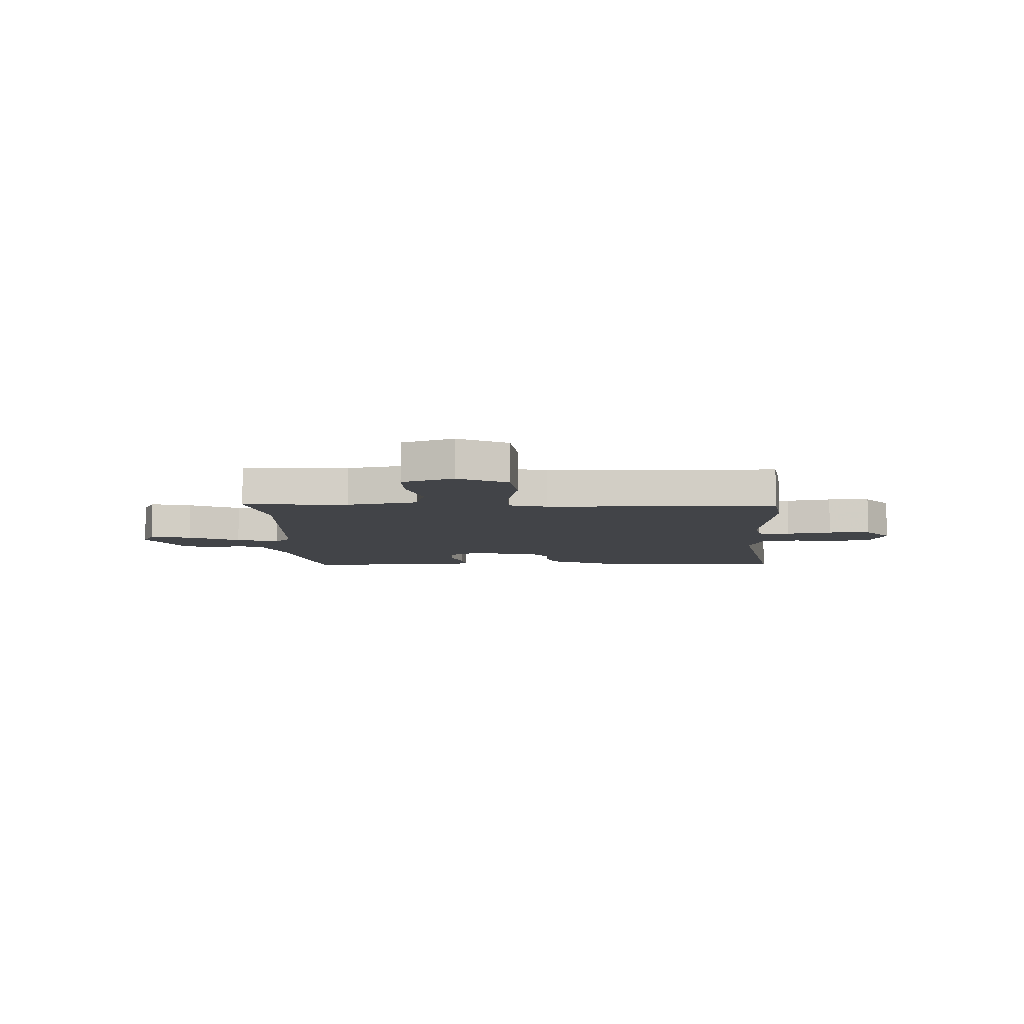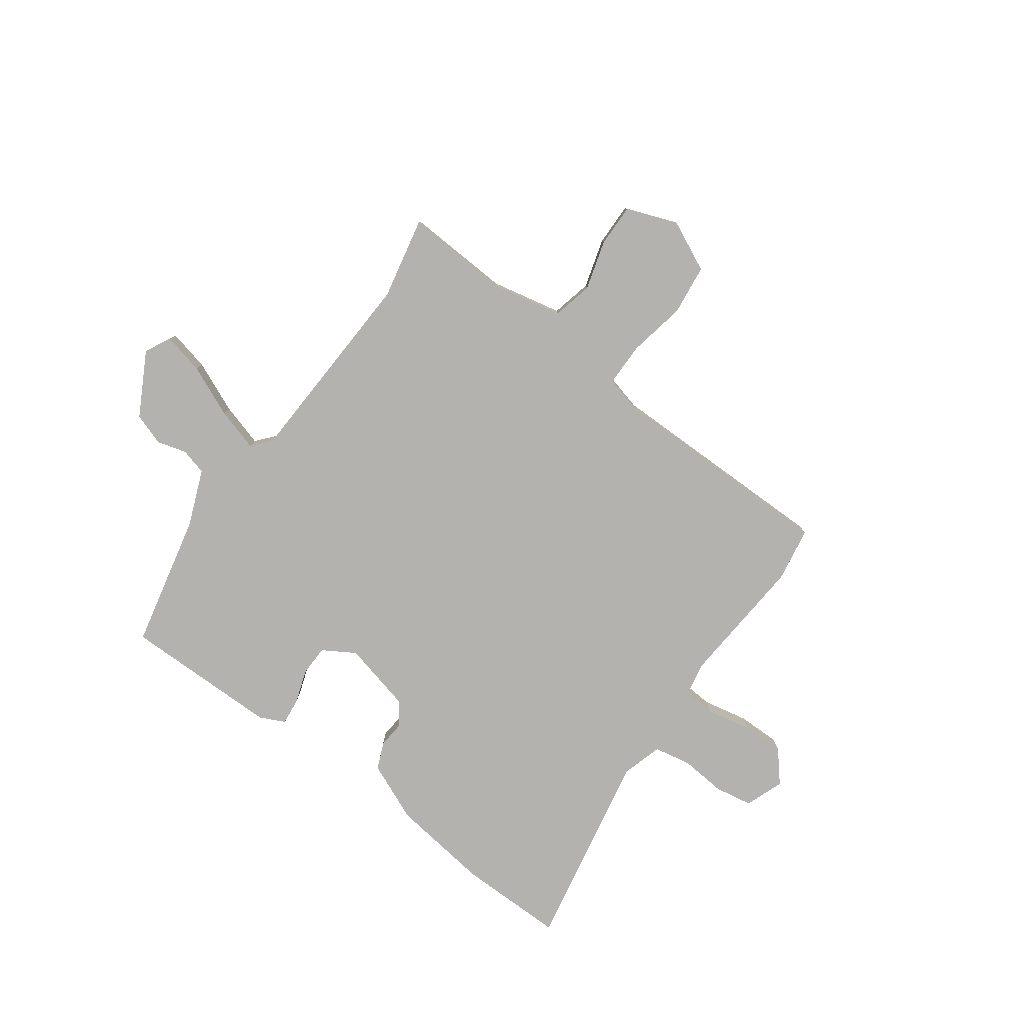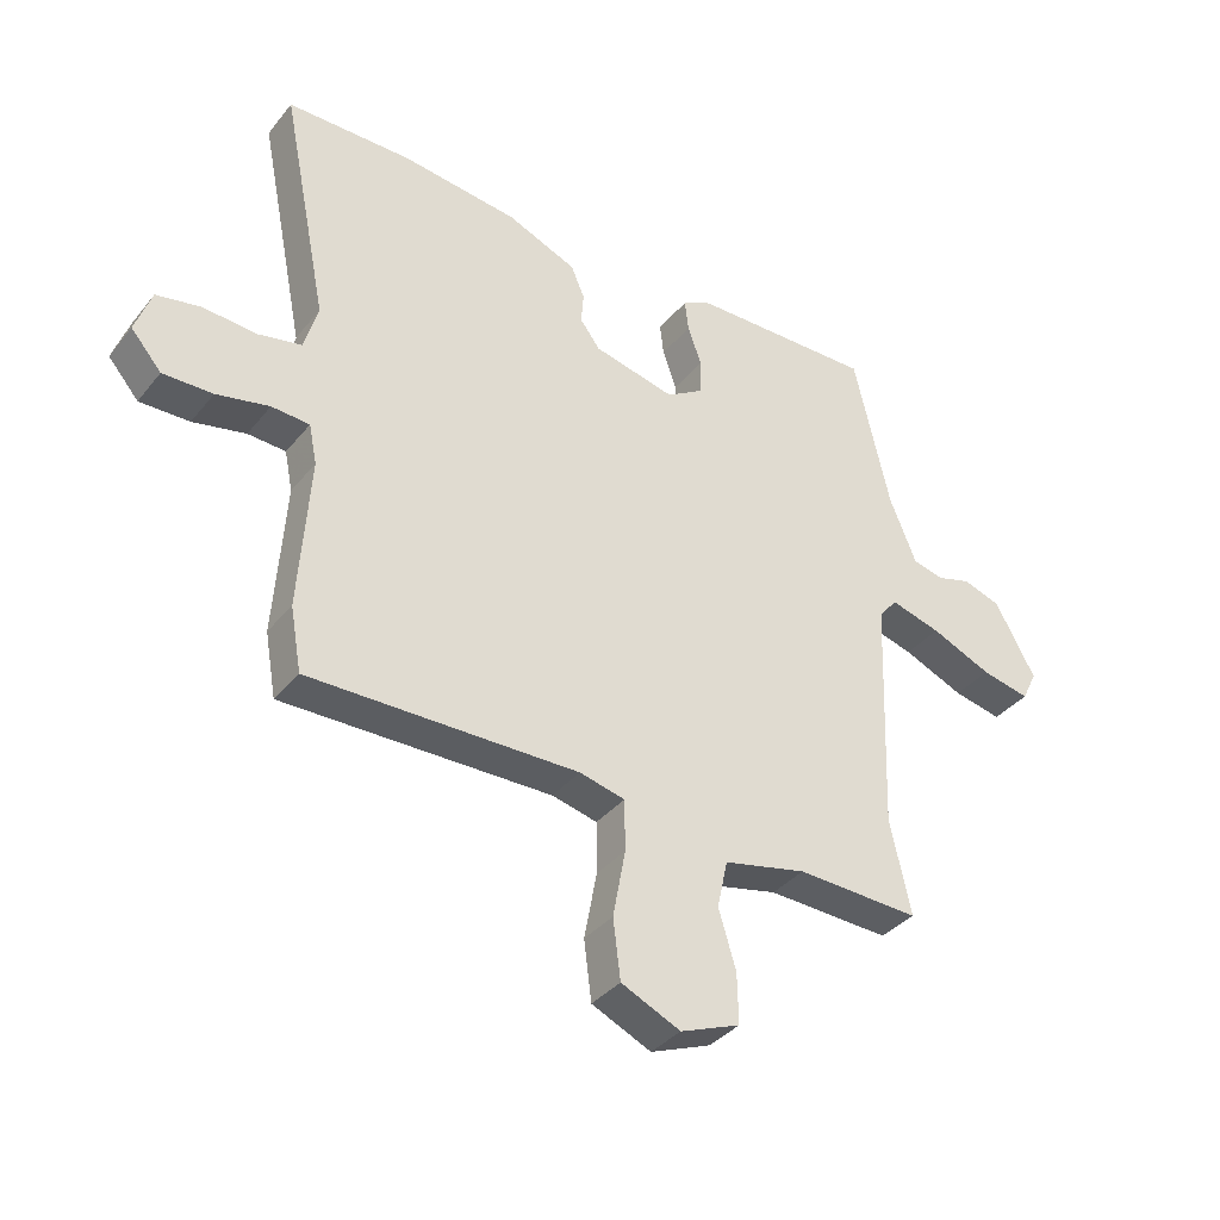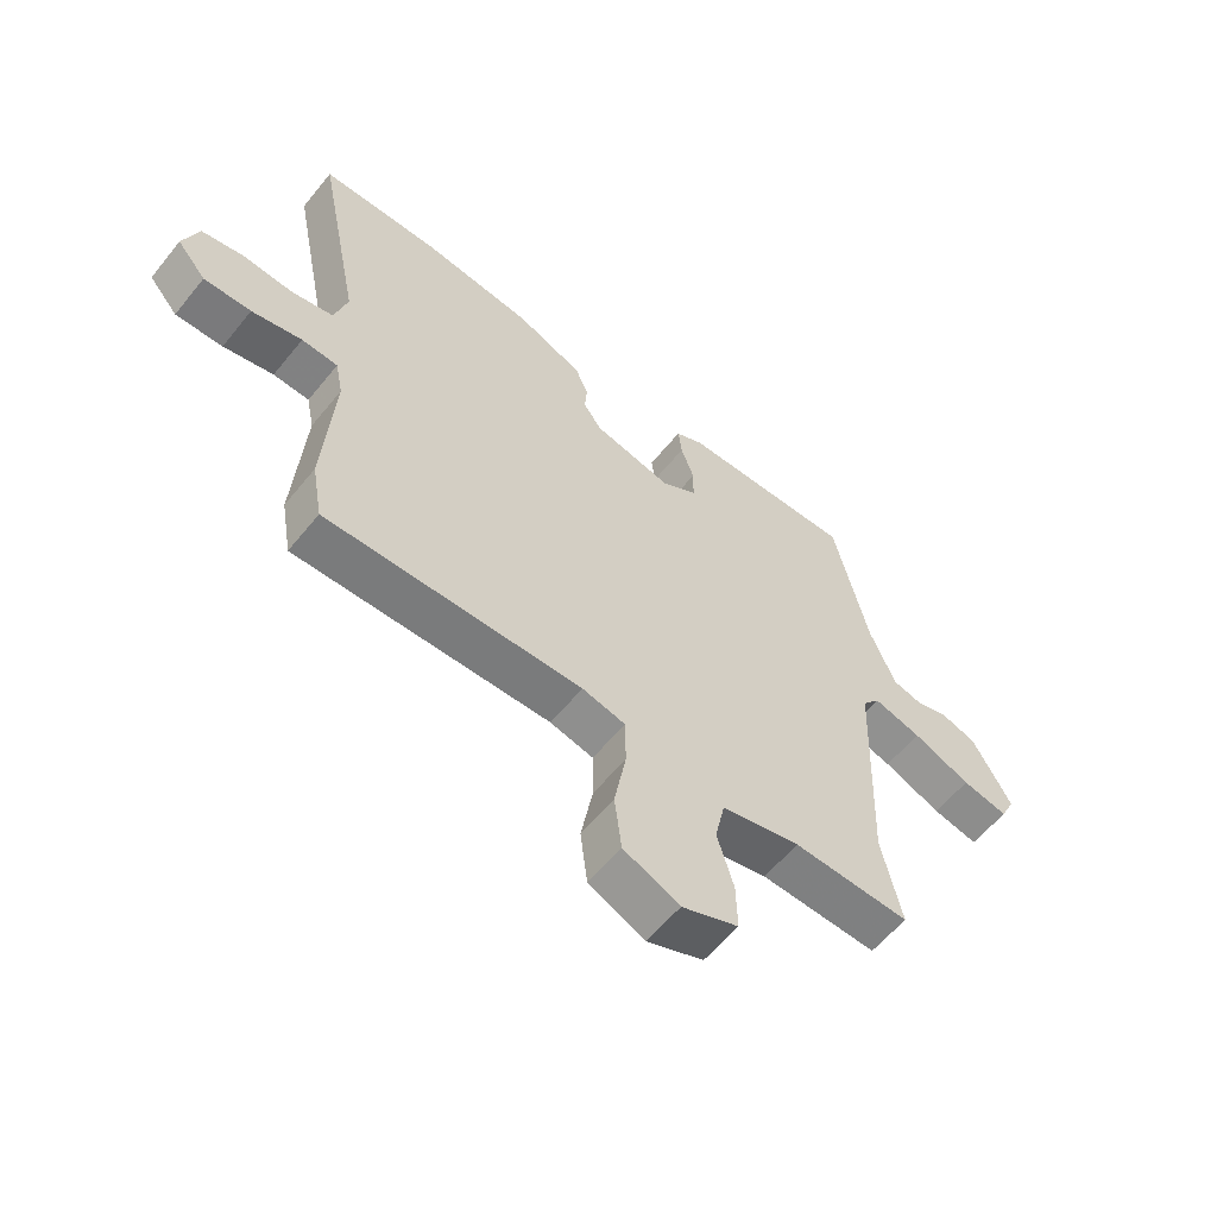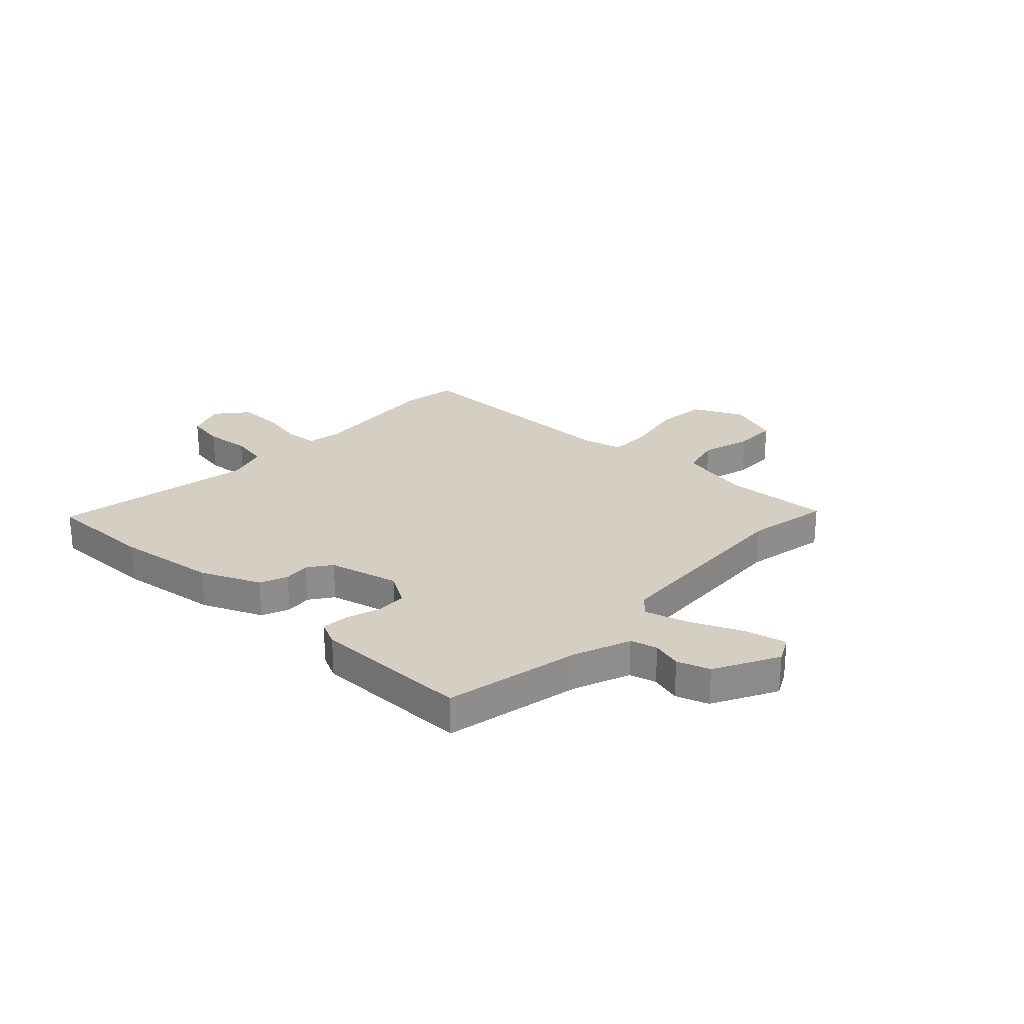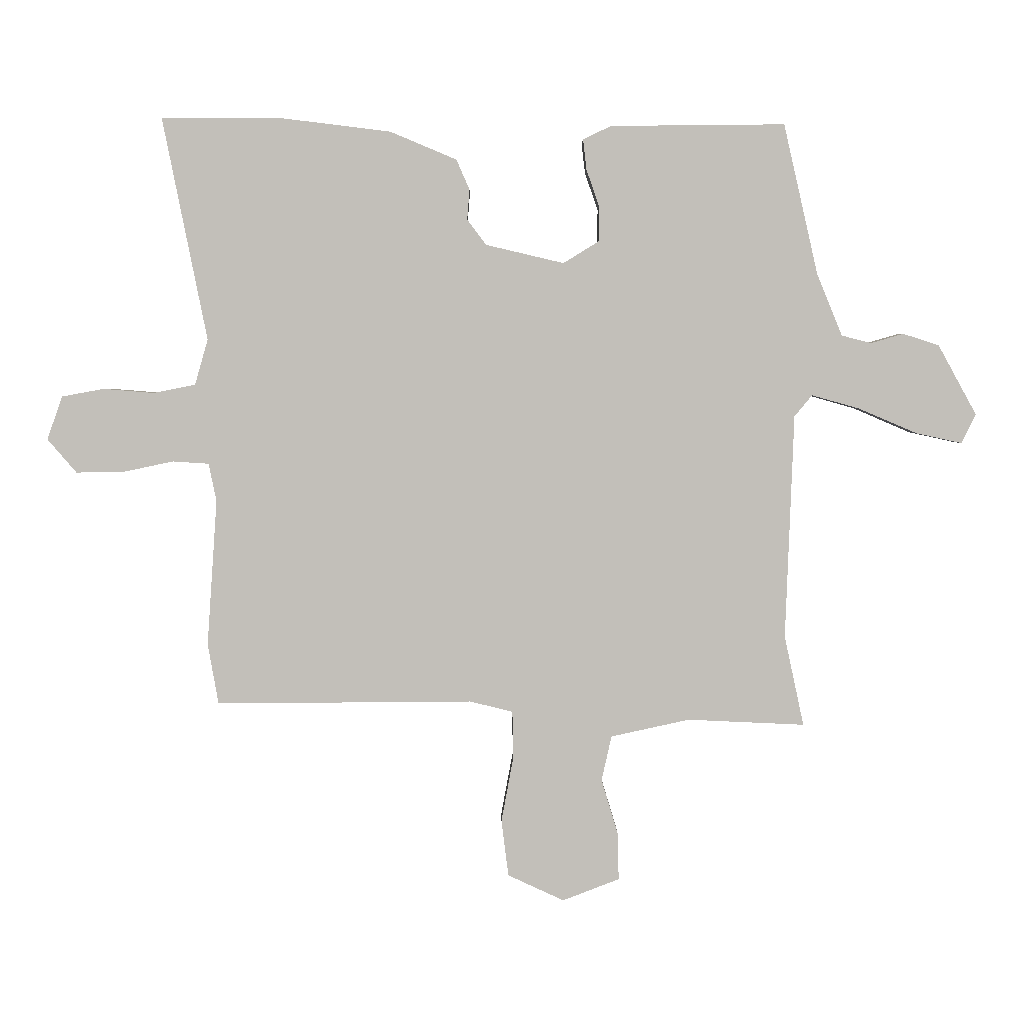
<metadata>
{"format":"obj","ext":"obj","renderer":"f3d","projection":"perspective","resolution":1024,"background":"white","views":[{"elev":-7.9,"azim":-179.1,"up":"+Y"},{"elev":-79.7,"azim":143.5,"up":"+Y"},{"elev":-36.2,"azim":-33.6,"up":"+Z"},{"elev":-58.6,"azim":-38.6,"up":"+Z"},{"elev":25.6,"azim":42.4,"up":"+Y"},{"elev":3.4,"azim":-0.4,"up":"+Z"}]}
</metadata>
<code>
v 0.475 0.07 -0.385
v 0.508 0.07 -0.538
v 0.31 0.07 -0.529
v 0.177 0.07 -0.558
v 0.16 0.07 -0.634
v 0.188 0.07 -0.727
v 0.19 0.07 -0.807
v 0.094 0.07 -0.844
v -0.001 0.07 -0.8
v -0.013 0.07 -0.705
v 0.007 0.07 -0.597
v 0.006 0.07 -0.515
v -0.067 0.07 -0.497
v -0.5 0.07 -0.5
v -0.518 0.07 -0.398
v -0.501 0.07 -0.151
v -0.514 0.07 -0.087
v -0.575 0.07 -0.083
v -0.66 0.07 -0.101
v -0.74 0.07 -0.102
v -0.789 0.07 -0.045
v -0.763 0.07 0.028
v -0.692 0.07 0.041
v -0.606 0.07 0.034
v -0.536 0.07 0.048
v -0.514 0.07 0.125
v -0.589 0.07 0.5
v -0.388 0.07 0.5
v -0.201 0.07 0.477
v -0.089 0.07 0.43
v -0.067 0.07 0.379
v -0.071 0.07 0.329
v -0.039 0.07 0.286
v 0.093 0.07 0.255
v 0.153 0.07 0.292
v 0.154 0.07 0.35
v 0.132 0.07 0.413
v 0.126 0.07 0.464
v 0.173 0.07 0.487
v 0.468 0.07 0.49
v 0.526 0.07 0.237
v 0.569 0.07 0.132
v 0.619 0.07 0.119
v 0.674 0.07 0.135
v 0.735 0.07 0.115
v 0.8 0.07 -0.003
v 0.776 0.07 -0.052
v 0.698 0.07 -0.035
v 0.6 0.07 0.007
v 0.519 0.07 0.03
v 0.489 0.07 -0.006
v 0.475 0 -0.385
v 0.508 0 -0.538
v 0.31 0 -0.529
v 0.177 0 -0.558
v 0.16 0 -0.634
v 0.188 0 -0.727
v 0.19 0 -0.807
v 0.094 0 -0.844
v -0.001 0 -0.8
v -0.013 0 -0.705
v 0.007 0 -0.597
v 0.006 0 -0.515
v -0.067 0 -0.497
v -0.5 0 -0.5
v -0.518 0 -0.398
v -0.501 0 -0.151
v -0.514 0 -0.087
v -0.575 0 -0.083
v -0.66 0 -0.101
v -0.74 0 -0.102
v -0.789 0 -0.045
v -0.763 0 0.028
v -0.692 0 0.041
v -0.606 0 0.034
v -0.536 0 0.048
v -0.514 0 0.125
v -0.589 0 0.5
v -0.388 0 0.5
v -0.201 0 0.477
v -0.089 0 0.43
v -0.067 0 0.379
v -0.071 0 0.329
v -0.039 0 0.286
v 0.093 0 0.255
v 0.153 0 0.292
v 0.154 0 0.35
v 0.132 0 0.413
v 0.126 0 0.464
v 0.173 0 0.487
v 0.468 0 0.49
v 0.526 0 0.237
v 0.569 0 0.132
v 0.619 0 0.119
v 0.674 0 0.135
v 0.735 0 0.115
v 0.8 0 -0.003
v 0.776 0 -0.052
v 0.698 0 -0.035
v 0.6 0 0.007
v 0.519 0 0.03
v 0.489 0 -0.006
f 46 47 48 49
f 46 49 50
f 43 44 45 46
f 42 43 46 50
f 41 42 50 51
f 39 40 41 51
f 36 37 38 39
f 35 36 39 51
f 29 30 31 32
f 29 32 33
f 26 27 28 29
f 25 26 29 33
f 21 22 23 24
f 21 24 25
f 18 19 20 21
f 17 18 21 25
f 16 17 25 33
f 13 14 15 16
f 12 13 16 33
f 8 9 10 11
f 8 11 12
f 5 6 7 8
f 4 5 8 12
f 3 4 12 33
f 1 2 3 33
f 34 35 51 1
f 1 33 34
f 100 99 98 97
f 101 100 97
f 97 96 95 94
f 101 97 94 93
f 102 101 93 92
f 102 92 91 90
f 90 89 88 87
f 102 90 87 86
f 83 82 81 80
f 84 83 80
f 80 79 78 77
f 84 80 77 76
f 75 74 73 72
f 76 75 72
f 72 71 70 69
f 76 72 69 68
f 84 76 68 67
f 67 66 65 64
f 84 67 64 63
f 62 61 60 59
f 63 62 59
f 59 58 57 56
f 63 59 56 55
f 84 63 55 54
f 84 54 53 52
f 52 102 86 85
f 85 84 52
f 1 52 53 2
f 2 53 54 3
f 3 54 55 4
f 4 55 56 5
f 5 56 57 6
f 6 57 58 7
f 7 58 59 8
f 8 59 60 9
f 9 60 61 10
f 10 61 62 11
f 11 62 63 12
f 12 63 64 13
f 13 64 65 14
f 14 65 66 15
f 15 66 67 16
f 16 67 68 17
f 17 68 69 18
f 18 69 70 19
f 19 70 71 20
f 20 71 72 21
f 21 72 73 22
f 22 73 74 23
f 23 74 75 24
f 24 75 76 25
f 25 76 77 26
f 26 77 78 27
f 27 78 79 28
f 28 79 80 29
f 29 80 81 30
f 30 81 82 31
f 31 82 83 32
f 32 83 84 33
f 33 84 85 34
f 34 85 86 35
f 35 86 87 36
f 36 87 88 37
f 37 88 89 38
f 38 89 90 39
f 39 90 91 40
f 40 91 92 41
f 41 92 93 42
f 42 93 94 43
f 43 94 95 44
f 44 95 96 45
f 45 96 97 46
f 46 97 98 47
f 47 98 99 48
f 48 99 100 49
f 49 100 101 50
f 50 101 102 51
f 51 102 52 1

</code>
